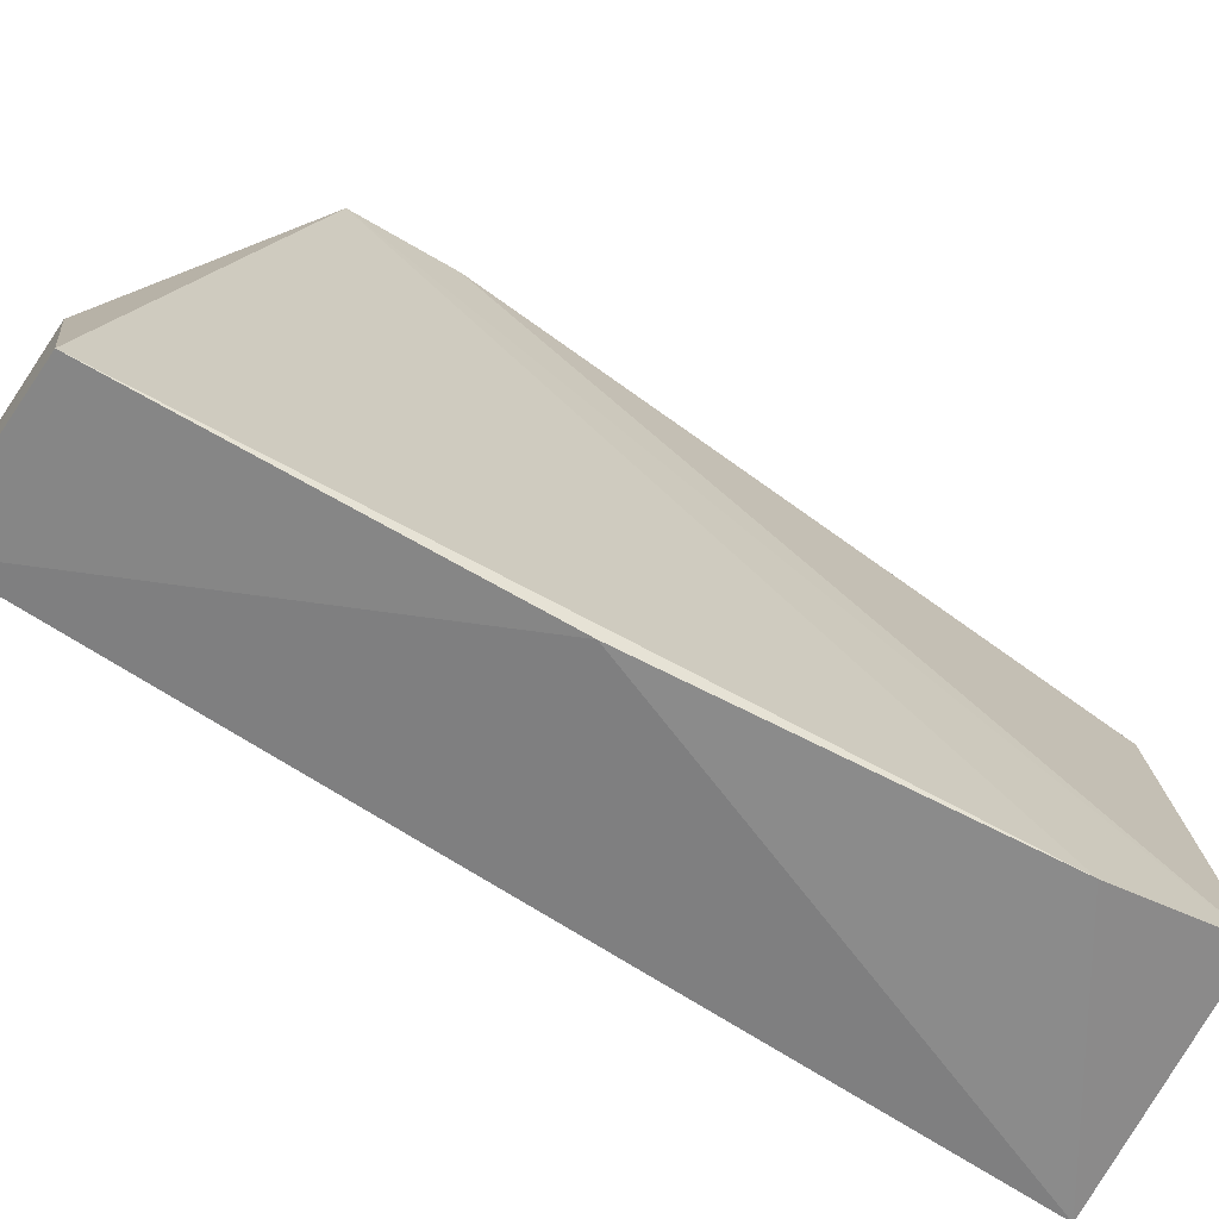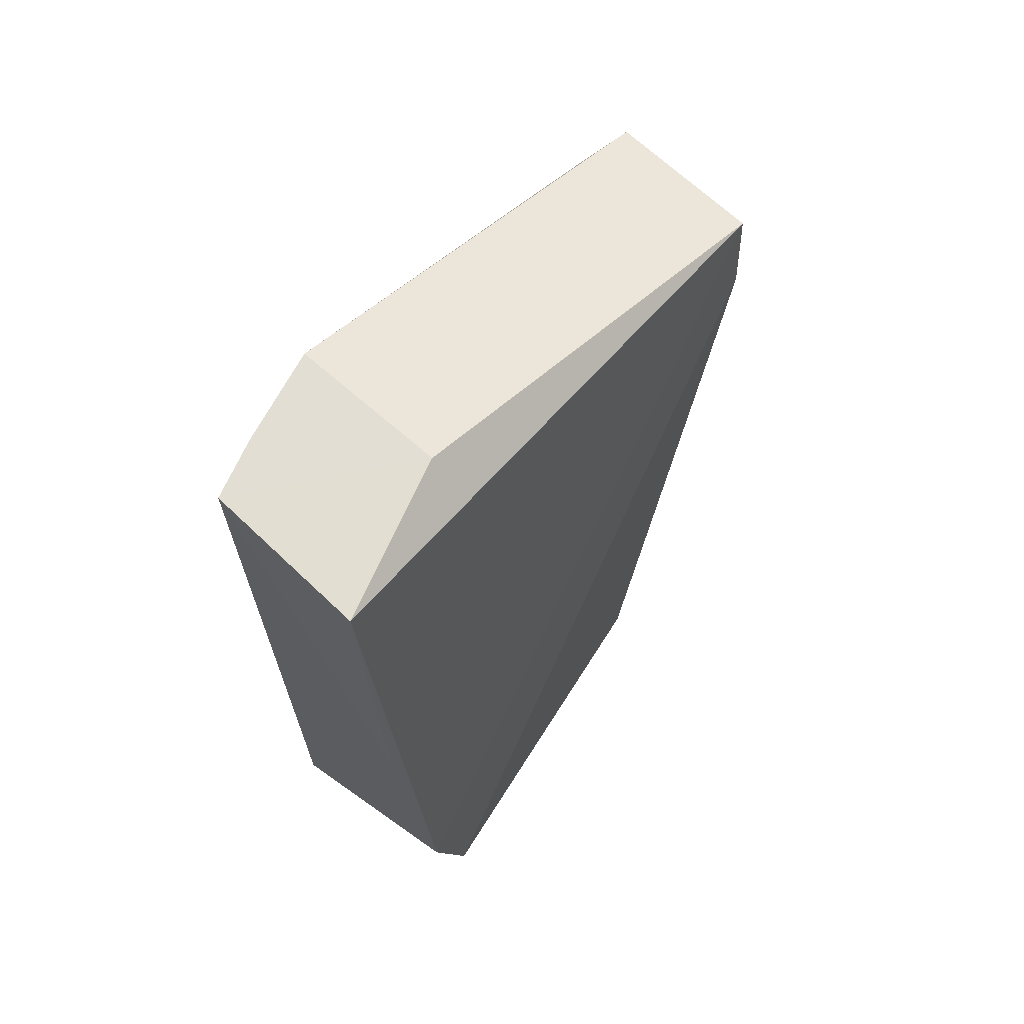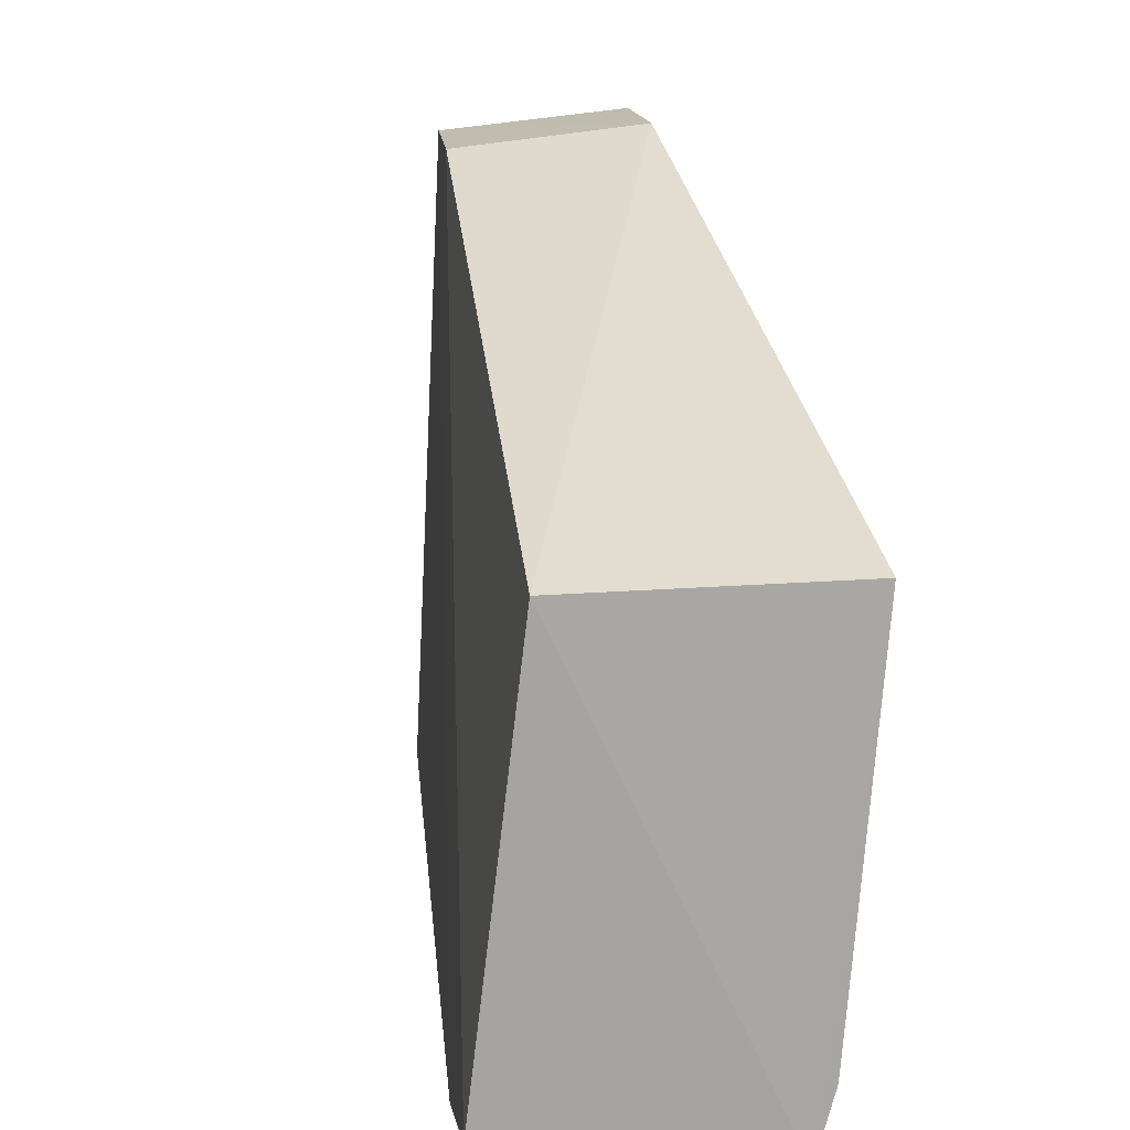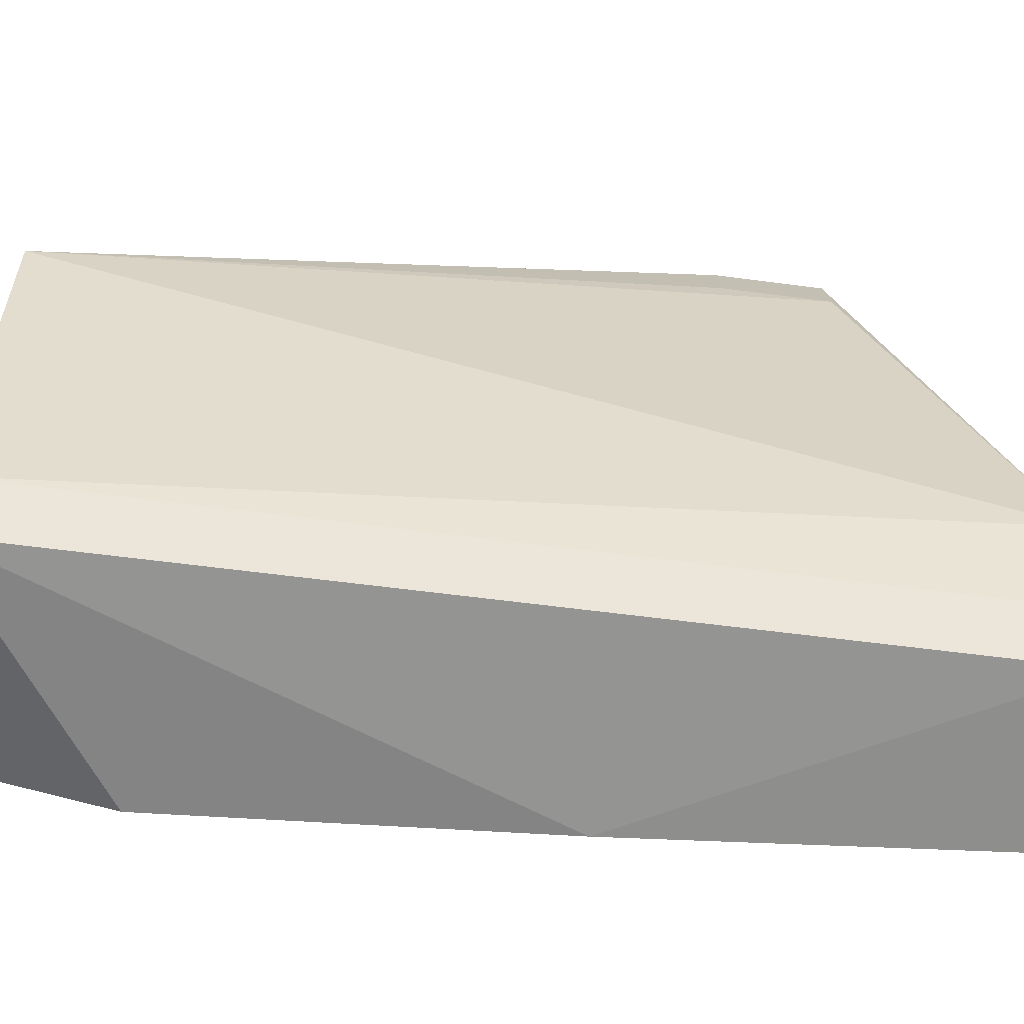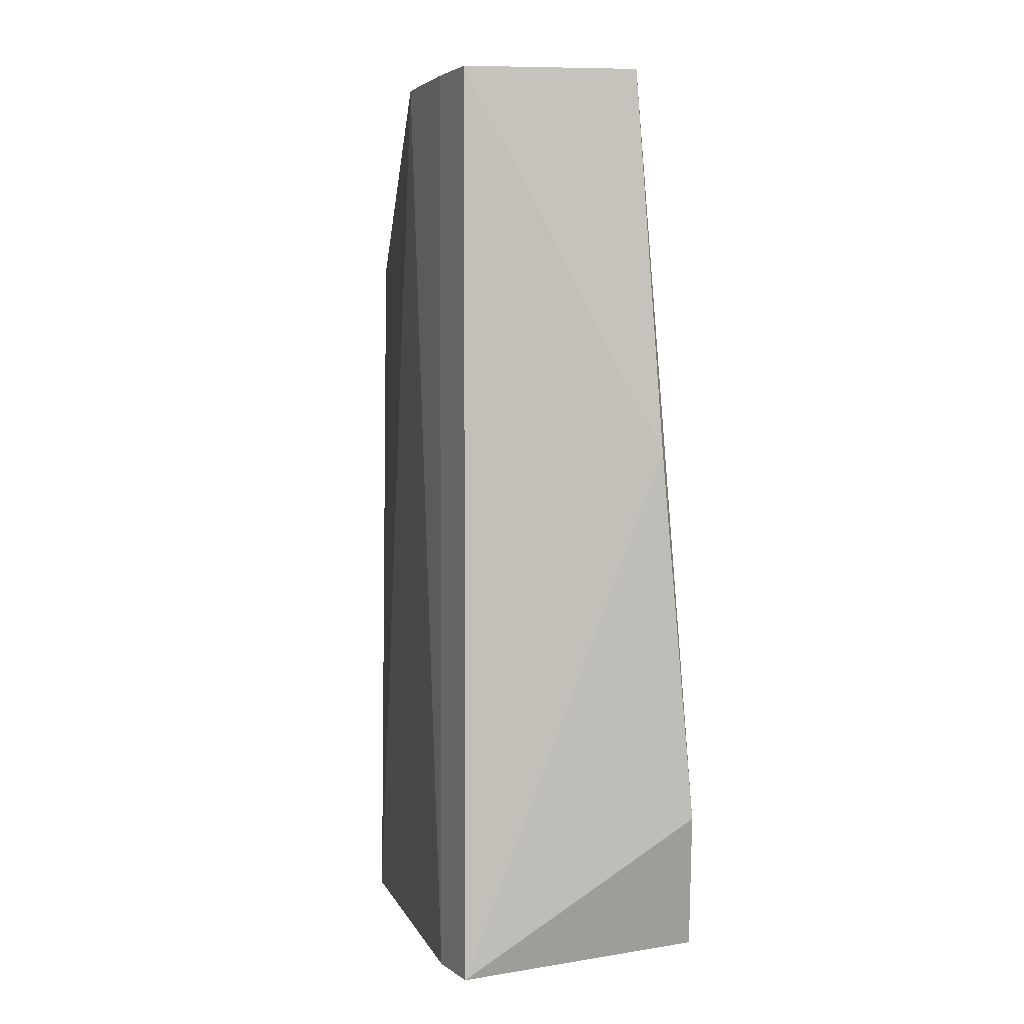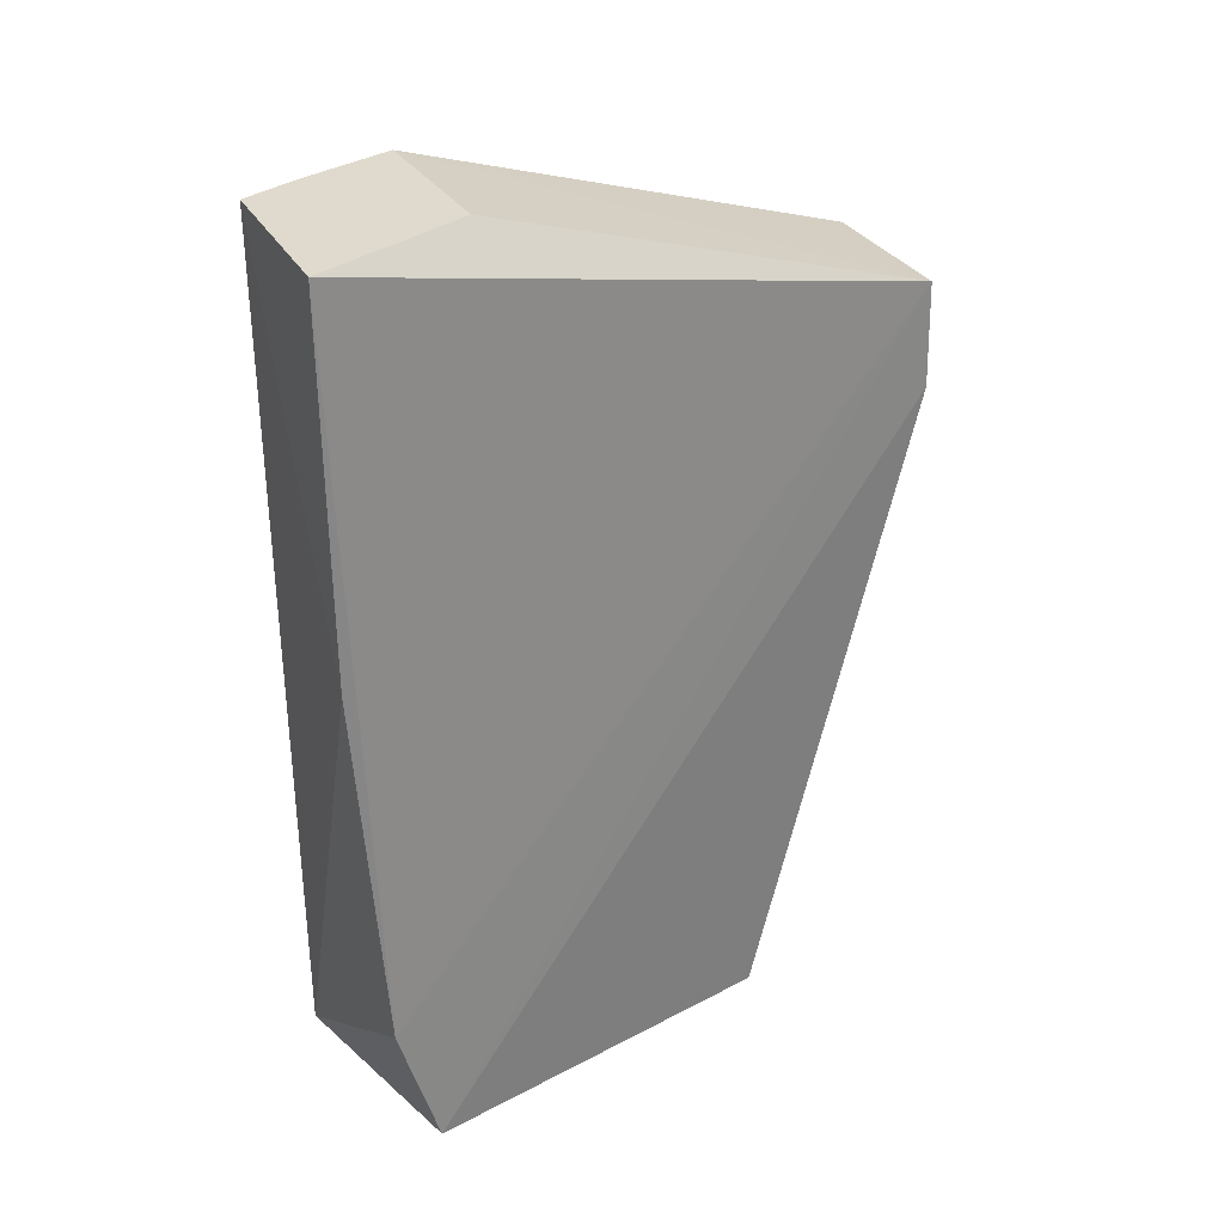
<metadata>
{"format":"obj","ext":"obj","renderer":"f3d","projection":"perspective","resolution":1024,"background":"white","views":[{"elev":-66.2,"azim":56.1,"up":"+Y"},{"elev":67.3,"azim":38.7,"up":"+Z"},{"elev":16.2,"azim":170.6,"up":"+Y"},{"elev":-59.8,"azim":-97.7,"up":"+Y"},{"elev":3.0,"azim":-9.2,"up":"+Z"},{"elev":32.6,"azim":59.2,"up":"+Z"}]}
</metadata>
<code>
v -0.2685 -0.2675 0.05625
v -0.2491 -0.2556 -0.1952
v -0.2715 -0.08912 0.01248
v -0.3187 -0.08436 0.01109
v -0.3165 -0.2633 -0.201
v -0.2618 -0.1458 -0.198
v -0.3265 -0.2183 0.05655
v -0.2511 -0.2667 -0.1562
v -0.2696 -0.08964 -0.01769
v -0.3291 -0.1448 -0.201
v -0.2809 -0.2204 0.05637
v -0.3165 -0.2633 0.05655
v -0.2611 -0.2703 -0.05083
v -0.3187 -0.08436 -0.01921
v -0.3228 -0.1016 0.01109
v -0.3211 -0.2459 -0.201
v -0.3228 -0.1016 -0.01921
v -0.3211 -0.2459 0.05655
f 6 2 5
f 7 3 4
f 8 2 3
f 8 3 1
f 8 5 2
f 9 3 2
f 9 2 6
f 10 6 5
f 11 1 3
f 11 3 7
f 12 11 7
f 12 1 11
f 13 8 1
f 13 5 8
f 13 12 5
f 13 1 12
f 14 4 3
f 14 3 9
f 14 9 6
f 14 6 10
f 15 10 7
f 15 7 4
f 15 4 14
f 16 10 5
f 16 7 10
f 16 5 12
f 17 15 14
f 17 14 10
f 17 10 15
f 18 16 12
f 18 12 7
f 18 7 16

</code>
